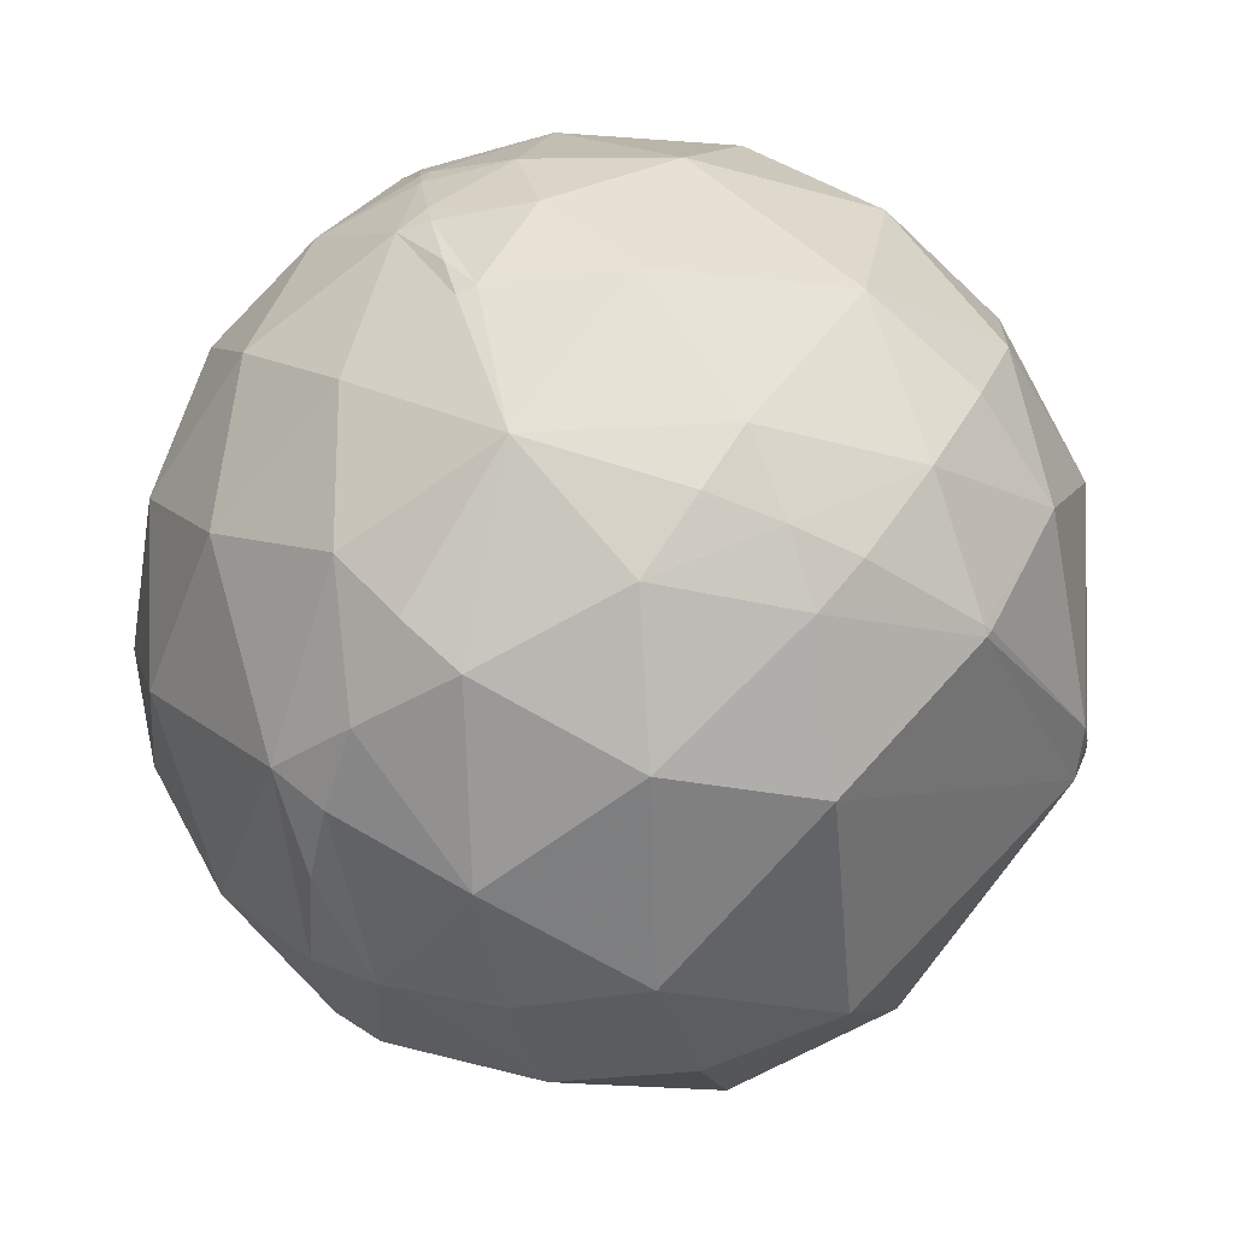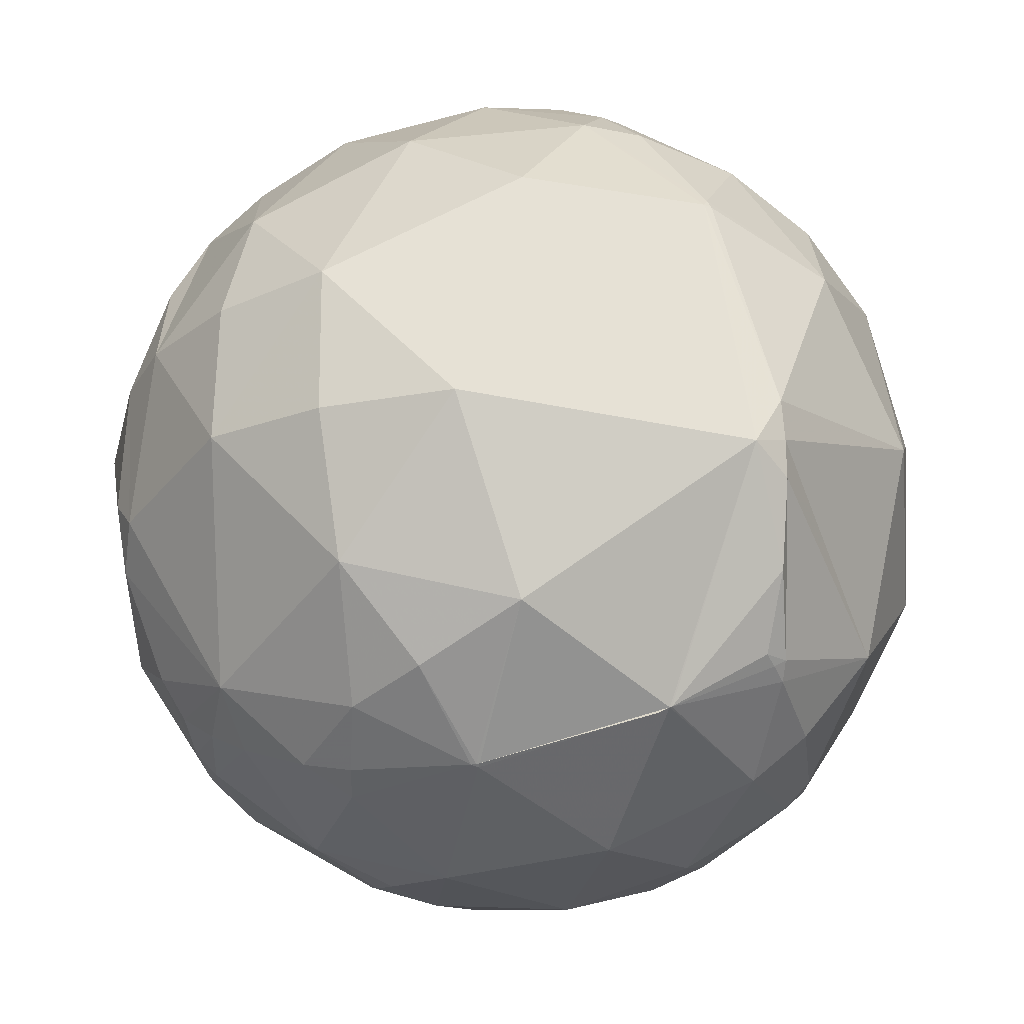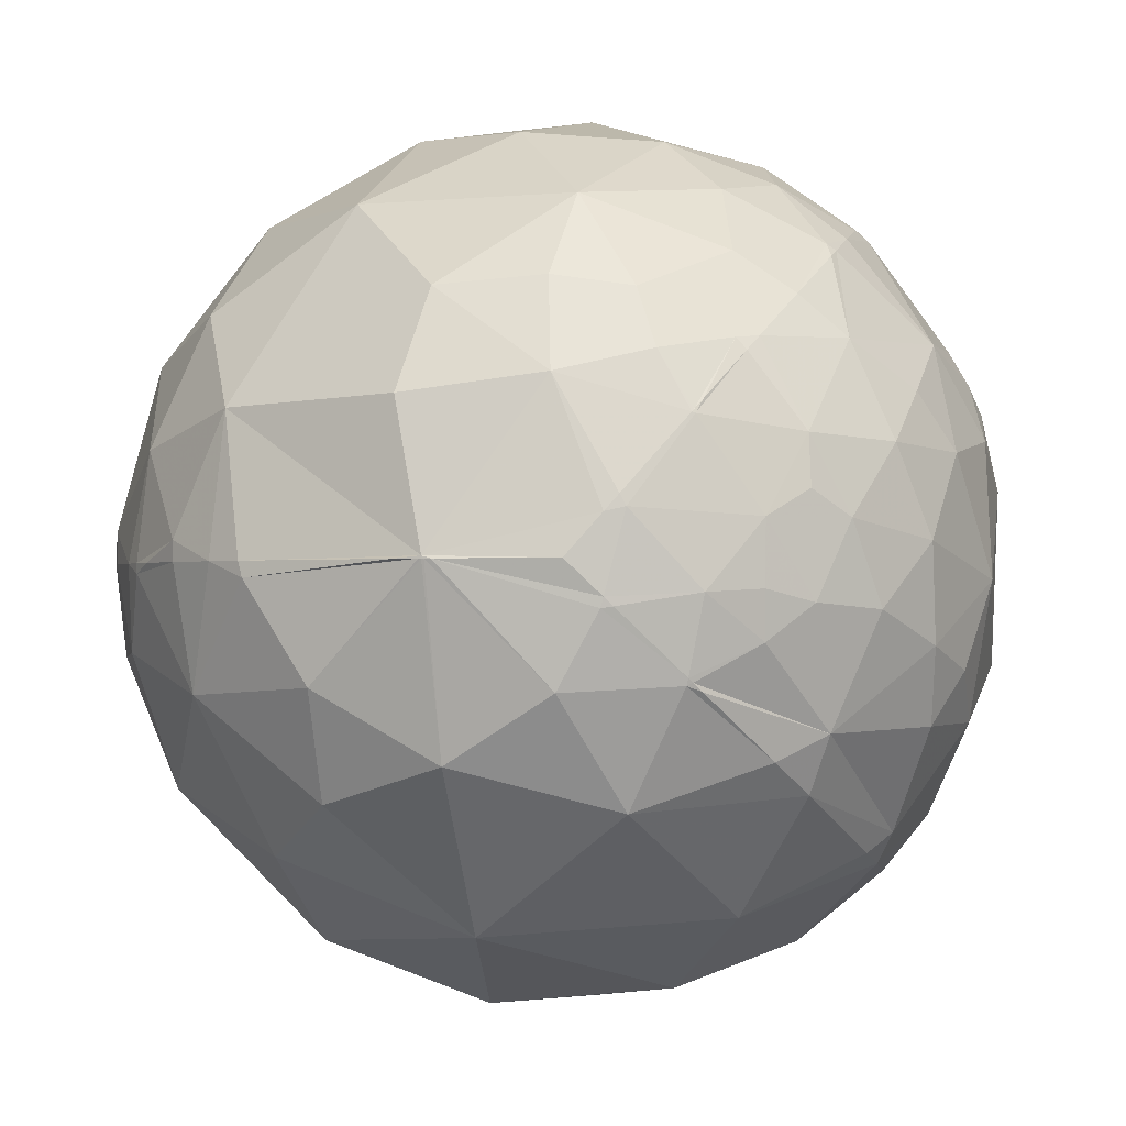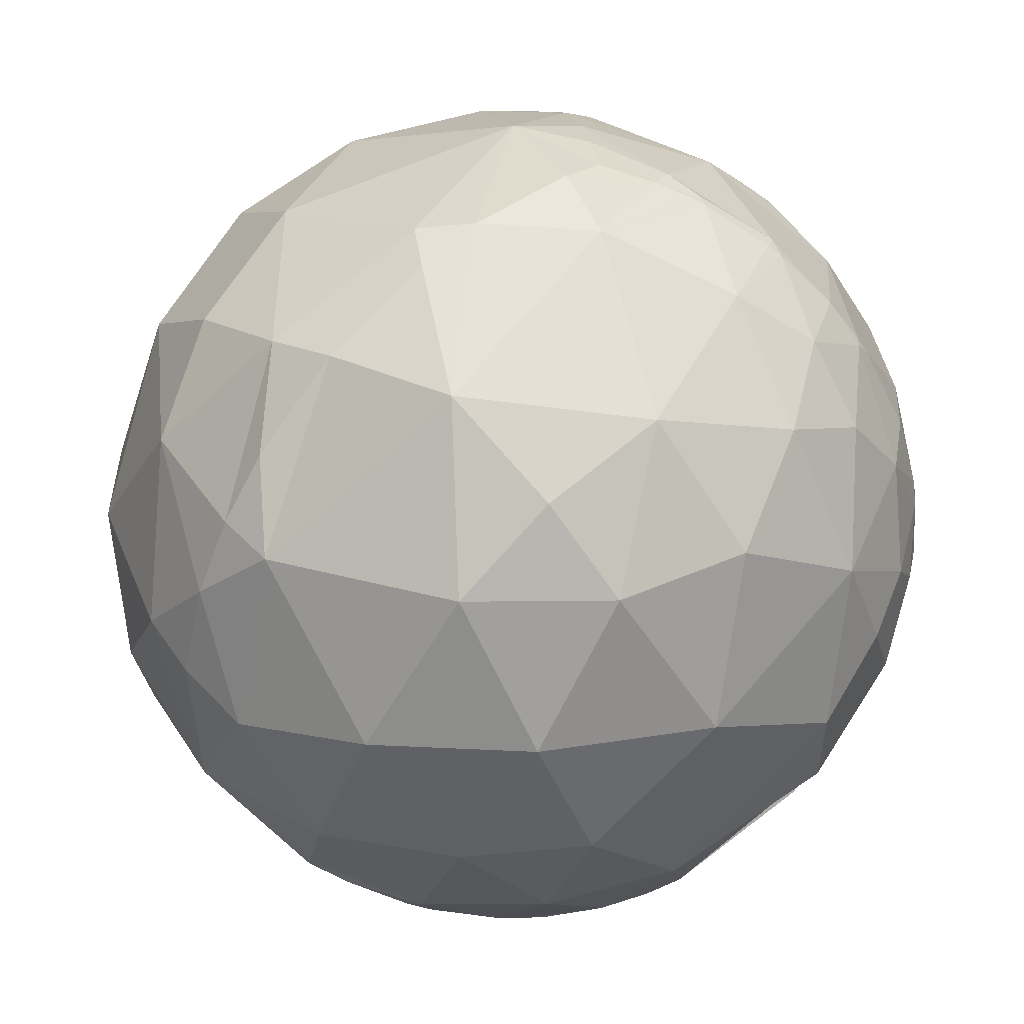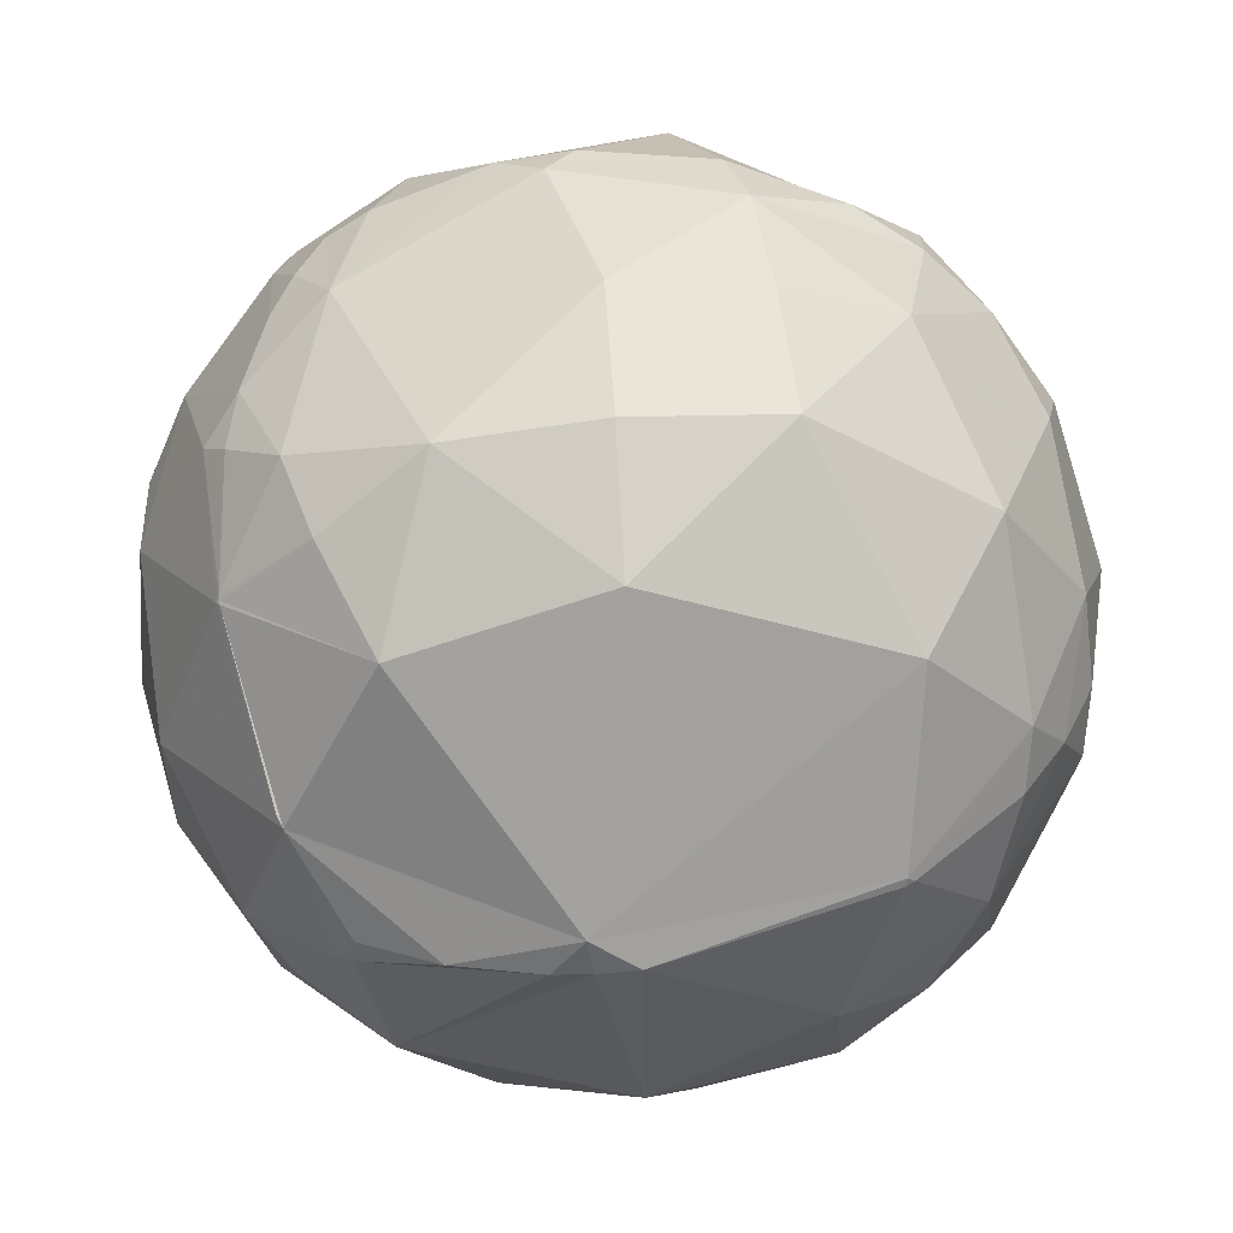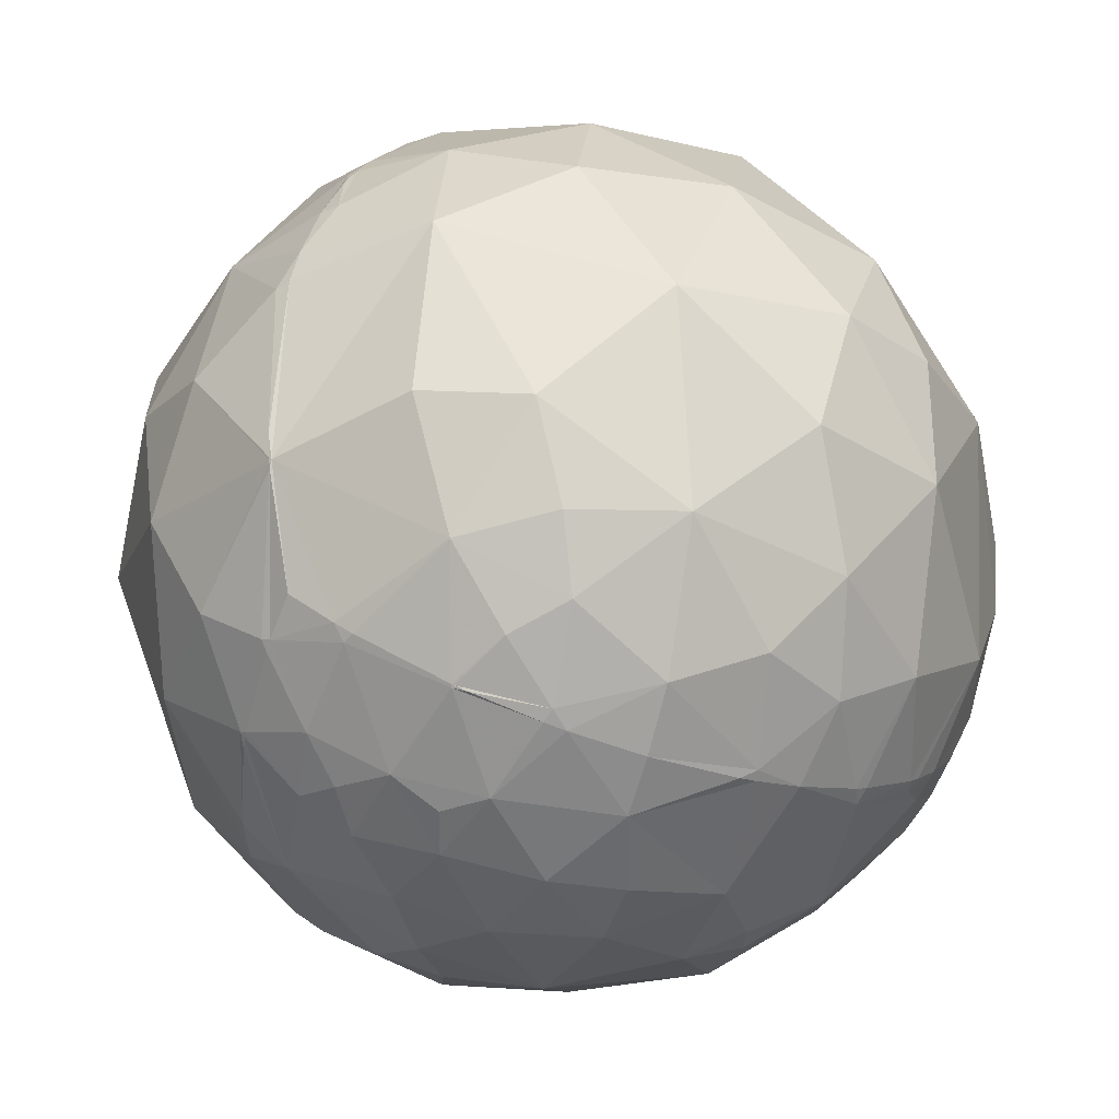
<metadata>
{"format":"obj","ext":"obj","renderer":"f3d","projection":"perspective","resolution":1024,"background":"white","views":[{"elev":76.6,"azim":55.8,"up":"+Y"},{"elev":0.2,"azim":90.9,"up":"+Y"},{"elev":-15.5,"azim":-54.5,"up":"+Z"},{"elev":74.2,"azim":-121.3,"up":"+Z"},{"elev":3.1,"azim":104.7,"up":"+Z"},{"elev":-37.2,"azim":-67.1,"up":"+Y"}]}
</metadata>
<code>
v 0.7552 -0.3156 -0.5746
v 0.4168 -0.4895 0.7659
v -0.786 -0.5636 -0.2542
v -0.1937 0.9755 0.1038
v -0.4735 -0.7664 0.4341
v -0.2011 -0.8291 0.5217
v 0.06138 -0.935 0.3494
v 0.2721 -0.9069 0.3218
v 0.3627 -0.8886 0.2808
v -0.4231 -0.9055 0.03261
v -0.5411 -0.8125 0.217
v -0.2785 -0.9221 0.2685
v -0.0978 -0.976 0.1947
v 0.2536 -0.9502 0.1809
v -0.4175 -0.9049 -0.08232
v -0.3182 -0.9396 -0.1257
v -0.1985 -0.9784 0.05707
v -0.07595 -0.9892 -0.1253
v 0.03137 -0.9955 0.08964
v 0.2393 -0.9615 -0.135
v -0.4764 -0.83 -0.2901
v -0.5029 -0.8509 -0.152
v -0.1992 -0.9363 -0.2893
v -0.3661 -0.8801 -0.3023
v 0.09909 -0.8771 -0.4701
v 0.002889 -0.9455 -0.3257
v 0.1692 -0.924 -0.343
v -0.6553 0.3304 0.6793
v -0.2567 0.06191 0.9645
v -0.324 0.3267 0.8879
v -0.4957 0.0293 0.868
v 0.4114 0.368 0.8339
v 0.4181 0.68 0.6023
v 0.0021 0.6272 0.7788
v 0.04983 0.1187 0.9917
v 0.6004 0.4568 0.6563
v -0.8885 0.4422 0.1223
v -0.8598 0.3082 0.4071
v -0.4967 0.8203 0.2834
v -0.7231 0.6905 0.02048
v -0.7231 0.5756 0.3818
v -0.4374 0.6402 0.6315
v 0.1636 0.9843 0.06666
v 0.1124 0.905 0.4103
v -0.2177 0.8529 0.4745
v 0.4464 0.8638 0.2337
v 0.9583 0.2638 0.11
v 0.7365 0.5348 0.4142
v -0.8582 0.4952 -0.1354
v -0.9428 0.3149 -0.1093
v -0.3449 0.8951 -0.2825
v -0.5957 0.7708 -0.2259
v -0.7453 0.61 -0.2691
v -0.493 0.8698 -0.02111
v 0.2516 0.8108 -0.5285
v 0.02626 0.9648 -0.2617
v 0.3763 0.9102 -0.1731
v 0.5554 0.7021 -0.4456
v 0.6567 0.7536 -0.0306
v -0.8449 0.3339 -0.4179
v -0.3065 0.4155 -0.8564
v -0.6186 0.2953 -0.7282
v -0.5562 0.6376 -0.533
v 0.07848 0.4838 -0.8716
v 0.1622 0.6753 -0.7195
v -0.1079 0.765 -0.635
v 0.3349 0.144 -0.9312
v 0.4026 0.5425 -0.7373
v 0.8237 0.1571 -0.5448
v -0.676 -0.6655 0.3165
v -0.3491 -0.5209 0.779
v -0.1787 -0.6957 0.6957
v -0.3833 -0.6859 0.6186
v 0.2494 -0.6607 0.708
v 0.09506 -0.7658 0.636
v -0.02842 -0.5726 0.8193
v 0.3387 -0.6278 0.7008
v 0.3937 -0.7978 0.4565
v 0.8263 -0.5596 0.06336
v 0.8386 -0.4267 0.3387
v 0.6812 -0.6422 0.3515
v 0.5099 -0.8475 0.1476
v 0.5945 -0.7713 -0.2273
v 0.3237 -0.8491 -0.4175
v 0.201 -0.722 -0.662
v -0.4902 -0.5115 -0.7057
v -0.2159 -0.8177 -0.5336
v -0.7173 -0.6042 -0.347
v -0.5444 -0.688 -0.4798
v -0.4434 -0.8074 -0.3891
v -0.5784 -0.7555 -0.3076
v -0.7246 -0.6716 -0.1545
v -0.6324 -0.7736 0.0405
v -0.7799 -0.5253 0.3403
v -0.8206 -0.5592 0.1178
v -0.678 -0.7138 0.1756
v -0.8007 -0.04422 0.5974
v -0.535 -0.2727 0.7997
v -0.6528 -0.507 0.5629
v -0.2137 -0.2375 0.9476
v 0.4568 -0.02712 0.8891
v 0.2351 -0.3774 0.8957
v 0.7315 0.1655 0.6615
v 0.645 -0.398 0.6524
v 0.8845 0.2262 0.408
v 0.9263 -0.1065 0.3613
v 0.9246 -0.3309 0.189
v 0.8314 -0.4273 -0.3552
v 0.7119 -0.3318 -0.619
v 0.982 -0.1862 -0.03278
v 0.4293 -0.3427 -0.8356
v 0.5541 -0.6172 -0.5586
v -0.04741 0.1586 -0.9862
v 0.0913 -0.2348 -0.9678
v -0.07471 -0.5051 -0.8598
v -0.4163 -0.07973 -0.9057
v -0.7454 -0.2425 -0.6209
v -0.7452 0.06205 -0.6639
v -0.7121 -0.4935 -0.4993
v -0.9681 0.09778 -0.2307
v -0.8889 -0.01438 -0.4578
v -0.9167 -0.3195 -0.2399
v -0.9798 0.1469 0.1354
v -0.8902 -0.3151 0.329
v -0.9564 -0.2776 0.09074
v 0.8301 -0.426 -0.3599
v 0.831 -0.4278 -0.3557
v 0.8311 -0.4281 -0.355
v 0.8363 -0.4393 -0.3279
v 0.8328 -0.5502 0.06074
v 0.8314 -0.5515 0.06836
v 0.8292 -0.5533 0.07952
v 0.7396 -0.5748 0.35
v 0.6806 -0.5694 0.461
v 0.5789 -0.5464 0.6053
v 0.5024 -0.5219 0.6894
v 0.4151 -0.3969 0.8186
v 0.3904 -0.1468 0.9089
v 0.3619 0.009486 0.9322
v 0.2885 0.2855 0.9139
v 0.1986 0.5222 0.8294
v 0.1317 0.6579 0.7415
v 0.05577 0.7806 0.6226
v -0.0403 0.8939 0.4464
v 0.08875 0.9891 -0.1175
v 0.219 0.9512 -0.2175
v 0.3373 0.89 -0.3069
v 0.5356 0.7125 -0.4532
v 0.5491 0.6959 -0.4629
v 0.7579 0.2462 -0.6041
v 0.7742 0.159 -0.6126
v 0.7841 0.07446 -0.6162
v 0.7846 -0.1275 -0.6067
v 0.7286 -0.3441 -0.5922
v 0.6916 -0.3808 -0.6138
v 0.5151 -0.519 -0.6821
v 0.2566 -0.6509 -0.7145
v 0.1481 -0.6878 -0.7106
v -0.1784 -0.7429 -0.6452
v -0.3048 -0.7413 -0.5979
v -0.5136 -0.7055 -0.4883
v -0.5369 -0.6985 -0.4731
v -0.5481 -0.6948 -0.4656
v -0.7017 -0.6246 -0.3429
v -0.7197 -0.6132 -0.3256
v -0.4964 0.8678 0.02222
v -0.5854 0.8107 -0.005548
v -0.6958 0.7169 -0.04343
v -0.7357 0.6748 -0.05836
v -0.8315 0.5467 -0.09822
v -0.8632 0.4919 -0.1133
v -0.8903 0.4372 -0.1273
v -0.9349 0.3197 -0.1545
v -0.9646 0.1926 -0.1799
v -0.9752 0.1033 -0.1955
v -0.9344 -0.262 -0.2413
v -0.9175 -0.3131 -0.2452
v -0.9154 -0.3188 -0.2456
v -0.9136 -0.3238 -0.246
v -0.9087 -0.3367 -0.2469
v 0.3193 -0.5791 0.7501
v 0.2493 -0.6345 0.7316
v 0.2216 -0.6545 0.7228
v 0.07832 -0.7428 0.6649
v 0.04816 -0.7582 0.6502
v -0.08911 -0.8151 0.5725
v -0.1813 -0.8407 0.5103
v -0.2137 -0.8472 0.4864
v -0.3748 -0.8582 0.3507
v -0.4939 -0.839 0.2283
v -0.526 -0.8287 0.1913
v -0.6181 -0.7828 0.07186
v -0.635 -0.771 0.04727
v -0.6382 -0.7687 0.04261
v -0.7366 -0.6638 -0.1296
v -0.7528 -0.6371 -0.1656
f 186 185 72 6
f 152 151 69
f 52 63 53
f 127 128 83 112
f 1 126 154
f 189 190 12
f 184 185 75
f 63 51 66
f 186 187 7 75
f 98 99 71
f 126 127 112 155 154
f 132 133 81 79
f 181 2 137 102
f 95 125 122
f 128 129 79 83
f 129 130 79
f 110 106 107
f 187 186 6
f 136 2 181 77
f 133 134 81
f 130 131 79
f 184 183 76
f 124 125 95
f 131 132 79
f 134 135 78 81
f 135 136 77 78
f 195 194 95
f 133 132 80
f 2 136 104 137
f 68 67 64
f 27 25 84
f 196 195 95 122
f 136 135 104
f 193 192 11 96
f 140 141 34 35
f 194 195 92 93
f 135 134 104
f 134 133 80 104
f 43 44 46
f 114 67 111
f 132 131 107 80
f 30 31 29
f 126 1 153 69 108
f 131 130 110 107
f 182 181 102
f 177 178 122
f 191 192 93 10
f 182 183 74
f 130 129 108 110
f 129 128 108
f 157 158 115 111
f 64 65 68
f 128 127 108
f 127 126 108
f 192 191 11
f 116 117 118
f 181 182 74 77
f 175 174 120
f 31 28 97
f 183 184 75 74
f 188 189 12
f 185 186 75
f 163 162 90 91
f 193 194 93
f 187 188 12 7
f 190 191 10 12
f 118 117 121
f 192 193 93
f 195 196 92
f 196 3 165 92
f 3 196 122 180
f 194 193 96 95
f 191 190 11
f 190 189 5 11
f 159 158 85 87
f 161 160 87
f 189 188 6 5
f 188 187 6
f 185 184 76 72
f 183 182 102 76
f 158 157 85
f 165 164 91 92
f 164 163 91
f 162 161 87 90
f 160 159 87
f 157 156 112 85
f 156 155 112
f 162 163 89
f 180 179 119 88
f 1 154 109 153
f 154 155 109
f 30 29 35
f 155 156 111 109
f 56 55 66
f 94 99 124
f 156 157 111
f 158 159 115
f 159 160 86 115
f 160 161 89 86
f 161 162 89
f 163 164 88 89
f 103 105 48
f 164 165 88
f 165 3 180 88
f 4 144 44
f 11 5 70
f 144 143 44
f 34 42 30
f 143 142 33 44
f 142 141 32 33
f 141 140 32
f 140 139 101 32
f 139 138 101
f 86 116 115
f 138 137 104 101
f 112 83 84
f 137 138 102
f 138 139 35 102
f 139 140 35
f 43 46 57
f 141 142 34
f 125 123 122
f 142 143 34
f 143 144 45 34
f 144 4 45
f 153 152 69
f 151 150 69
f 79 82 83
f 150 149 58 69
f 150 151 67 68
f 149 148 58
f 100 31 98
f 148 147 57 58
f 147 146 57
f 146 145 43 57
f 145 4 43
f 82 20 83
f 4 145 56
f 47 110 69
f 145 146 56
f 47 59 48
f 146 147 55 56
f 147 148 55
f 148 149 68 55
f 171 172 50 37
f 174 175 123 50
f 149 150 68
f 91 90 21
f 151 152 111 67
f 98 97 99
f 152 153 109 111
f 179 178 117 119
f 178 177 121 117
f 7 19 14
f 177 176 120 121
f 176 175 120
f 174 173 60 120
f 173 172 49 60
f 24 22 21
f 172 171 49
f 82 81 78
f 171 170 49
f 170 169 53 49
f 169 168 52 53
f 168 167 54 52
f 167 166 54
f 166 4 54
f 4 166 39
f 166 167 40 39
f 26 27 20
f 167 168 40
f 168 169 40
f 169 170 40
f 170 171 37 40
f 172 173 50
f 173 174 50
f 117 116 86
f 175 176 122 123
f 176 177 122
f 178 179 122
f 16 22 24
f 179 180 122
f 47 106 110
f 10 93 22
f 14 19 20
f 19 7 13
f 13 7 12
f 82 14 20
f 103 104 106
f 19 13 17
f 82 9 14
f 41 38 28
f 118 121 60
f 9 82 78
f 14 9 8
f 37 38 41
f 25 87 85
f 8 9 78
f 14 8 7
f 22 93 92
f 10 22 15
f 18 19 17
f 15 22 16
f 42 39 41
f 10 15 16
f 67 113 64
f 10 16 17
f 17 16 18
f 90 87 24
f 10 17 12
f 19 18 20
f 31 30 28
f 29 31 100
f 42 34 45
f 61 66 64
f 30 42 28
f 86 89 119
f 34 30 35
f 28 42 41
f 33 32 36
f 50 123 37
f 37 123 38
f 38 123 97
f 7 8 78
f 37 41 40
f 42 45 39
f 39 45 4
f 41 39 40
f 46 33 48
f 4 44 43
f 59 47 69
f 48 59 46
f 47 48 105
f 60 49 53
f 60 53 63
f 51 63 52
f 51 52 54
f 13 12 17
f 115 114 111
f 51 54 4
f 57 59 58
f 101 103 32
f 59 57 46
f 58 59 69
f 65 66 55
f 62 63 61
f 63 62 60
f 106 104 80
f 61 63 66
f 62 61 116
f 65 64 66
f 74 75 77
f 78 77 75
f 79 81 82
f 84 83 20
f 112 84 85
f 87 25 26
f 25 85 84
f 92 91 22
f 95 70 94
f 70 95 96
f 94 70 99
f 95 94 124
f 28 38 97
f 70 96 11
f 97 98 31
f 103 106 105
f 99 97 124
f 18 16 23
f 100 71 76
f 71 100 98
f 76 71 72
f 100 76 102
f 102 35 100
f 103 101 104
f 47 105 106
f 107 106 80
f 108 69 110
f 114 113 67
f 27 84 20
f 113 114 116
f 116 118 62
f 117 86 119
f 121 120 60
f 20 18 26
f 97 123 124
f 124 123 125
f 5 6 73
f 5 99 70
f 5 73 99
f 24 21 90
f 73 6 72
f 21 22 91
f 16 24 23
f 23 24 87
f 23 26 18
f 26 23 87
f 25 27 26
f 35 29 100
f 44 33 46
f 36 32 103
f 33 36 48
f 48 36 103
f 55 68 65
f 66 51 56
f 60 62 118
f 61 64 113
f 73 72 71
f 73 71 99
f 75 7 78
f 114 115 116
f 113 116 61
f 119 89 88
f 56 51 4

</code>
